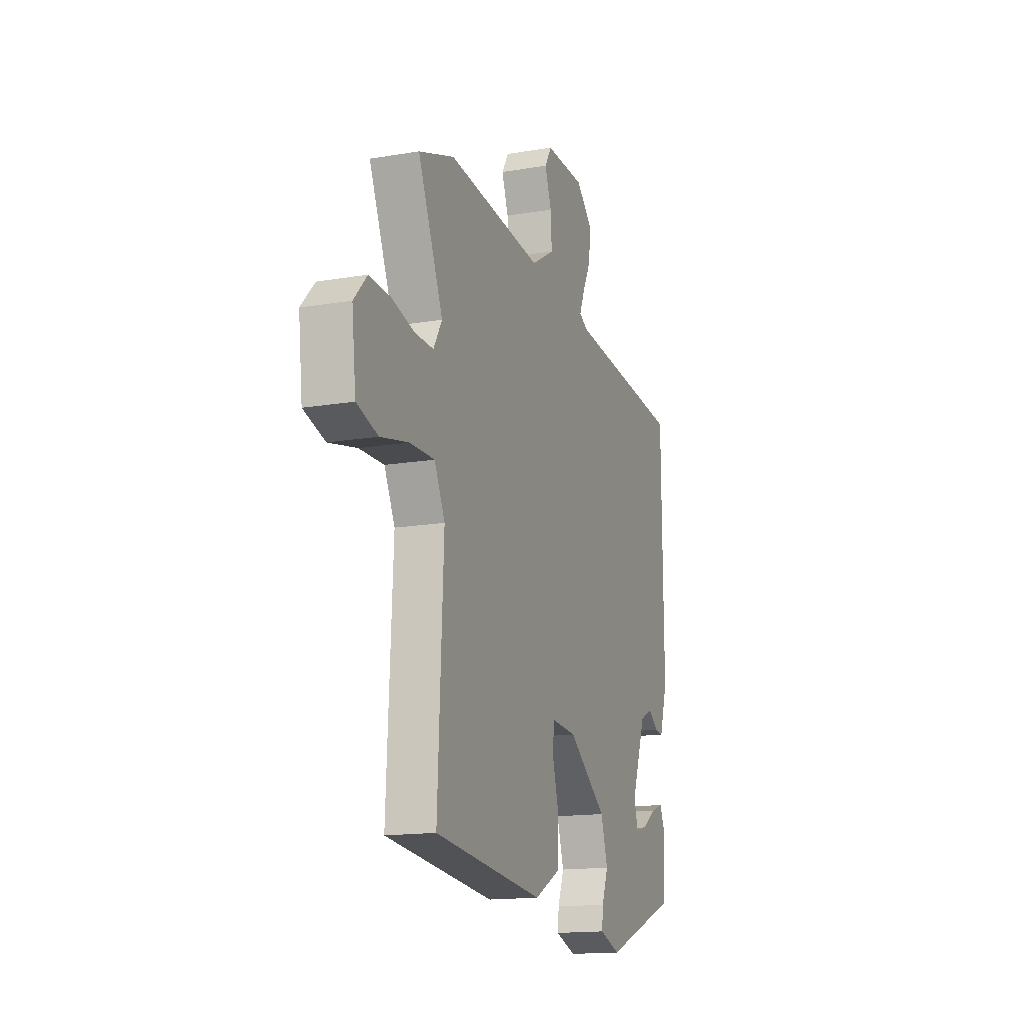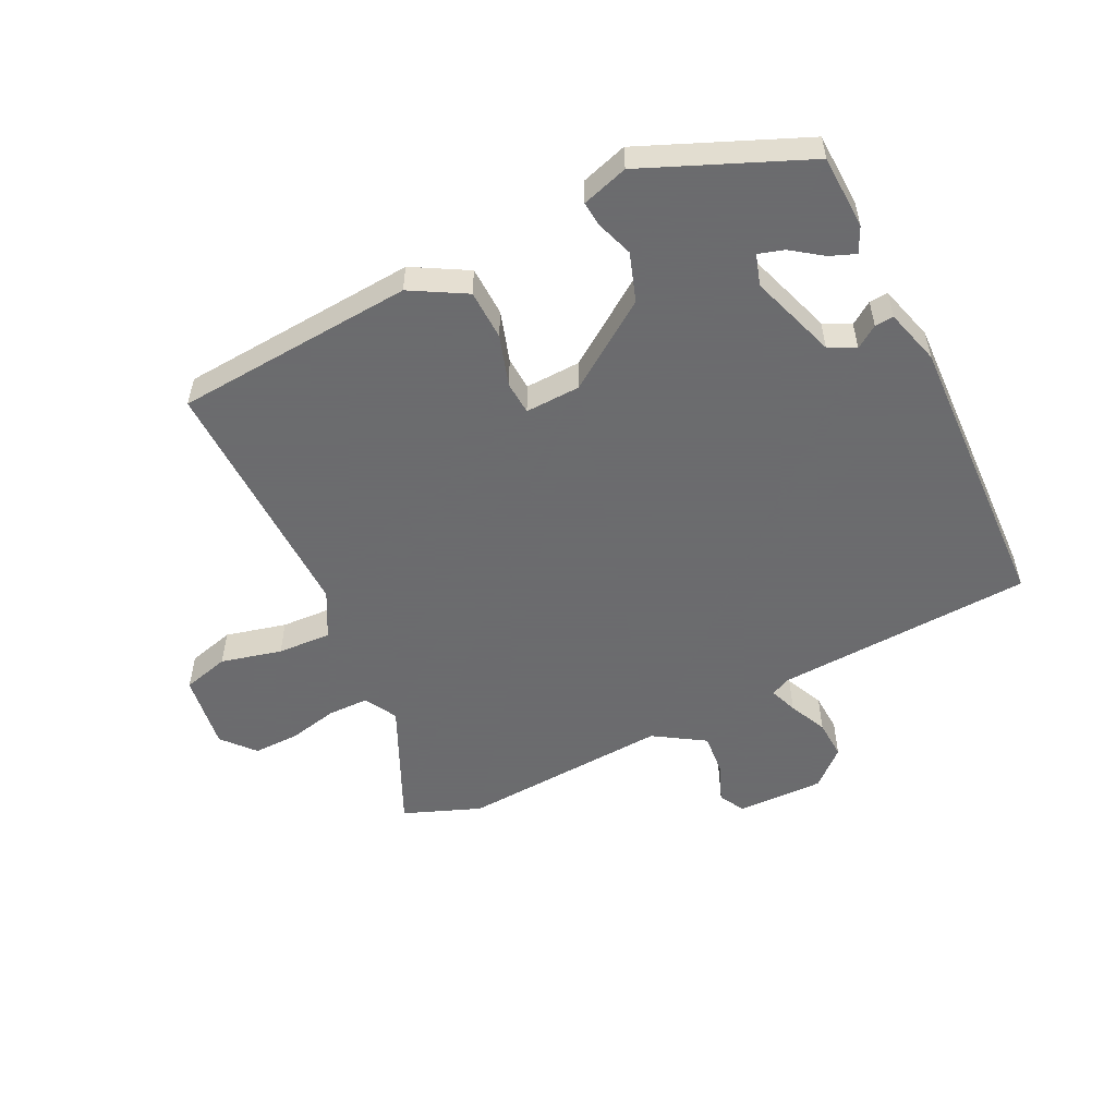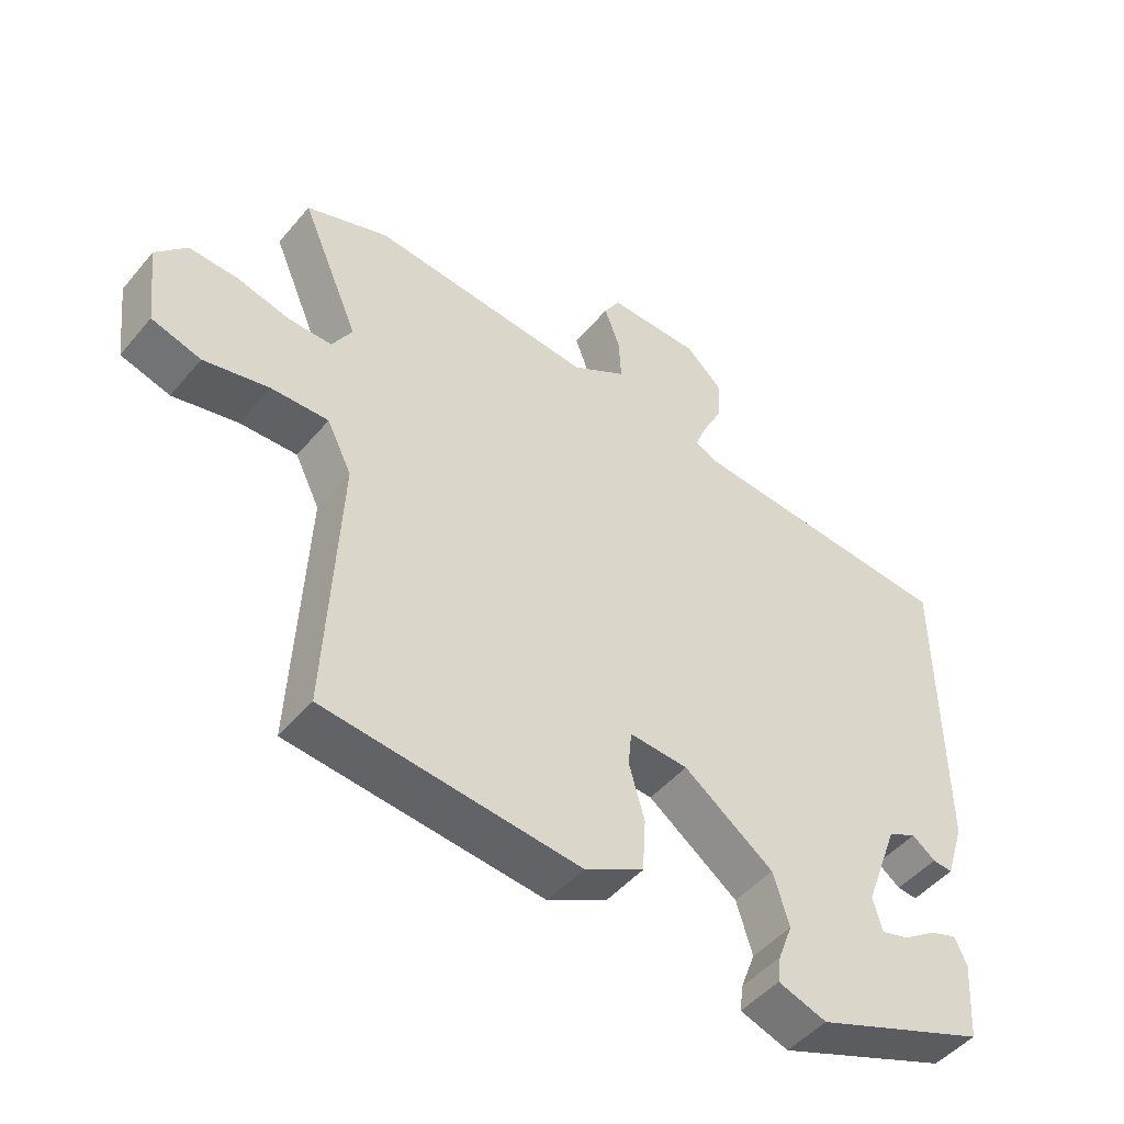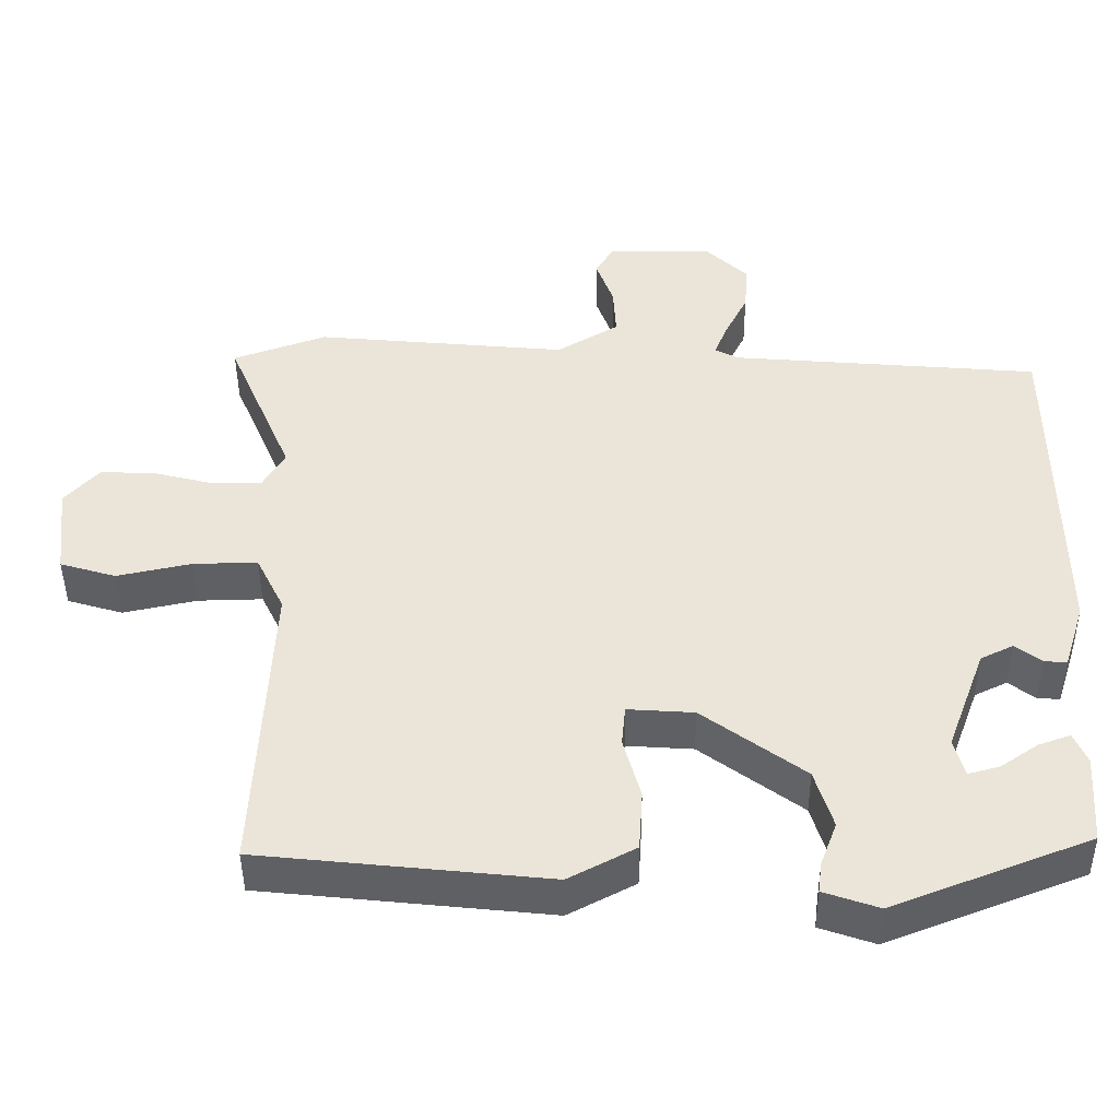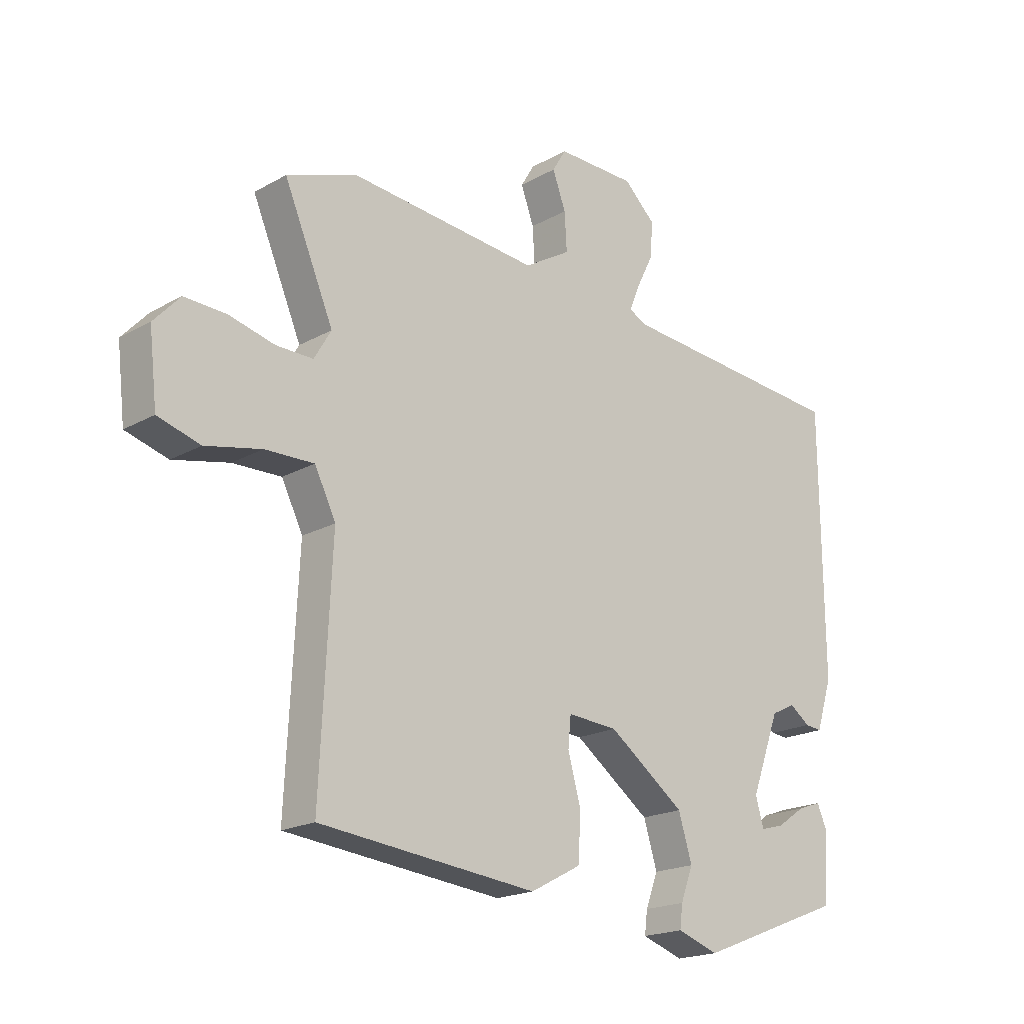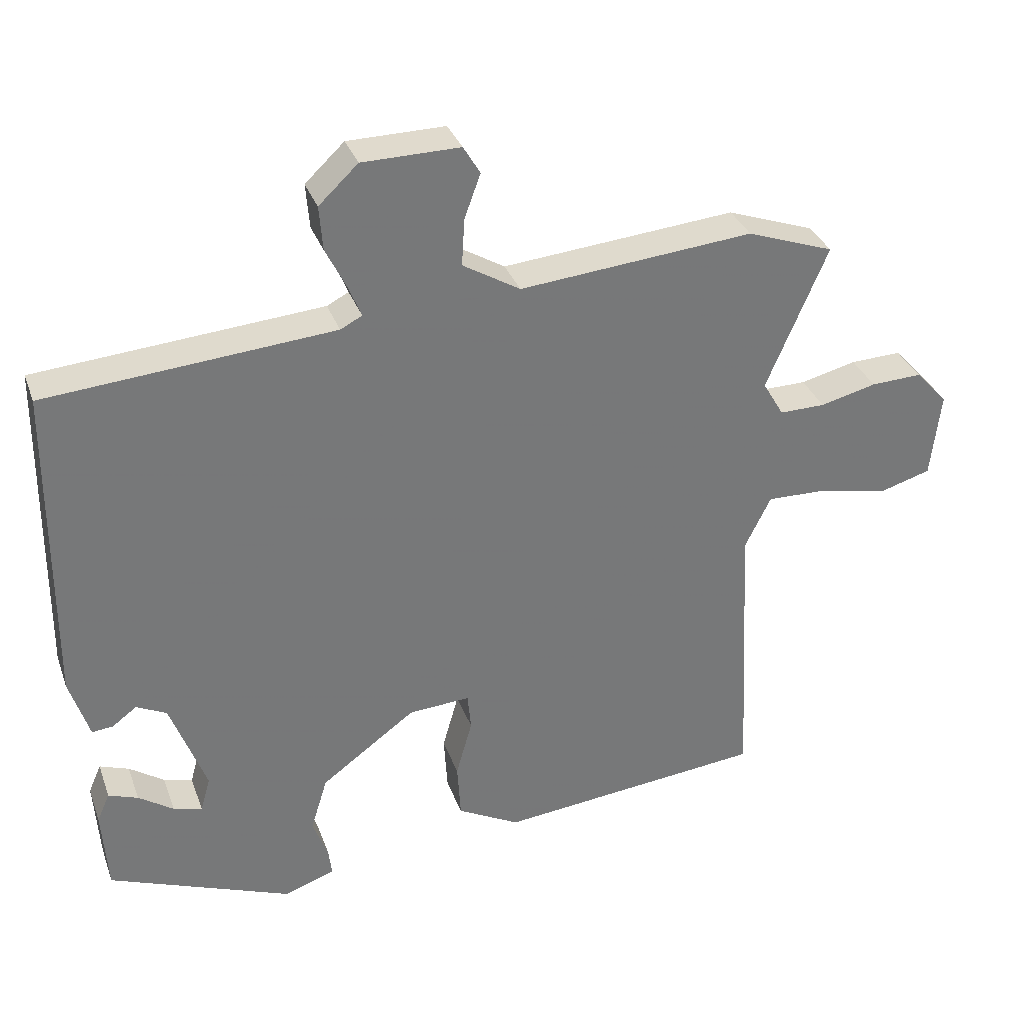
<metadata>
{"format":"obj","ext":"obj","renderer":"f3d","projection":"perspective","resolution":1024,"background":"white","views":[{"elev":-15.5,"azim":109.7,"up":"+Z"},{"elev":-53.5,"azim":-155.6,"up":"+Y"},{"elev":-47.8,"azim":142.1,"up":"+Z"},{"elev":-44.2,"azim":-179.5,"up":"+Z"},{"elev":-19.3,"azim":136.4,"up":"+Z"},{"elev":33.0,"azim":-18.3,"up":"+Z"}]}
</metadata>
<code>
v 0.475 0.07 0.509
v 0.599 0.07 0.465
v 0.512 0.07 0.261
v 0.542 0.07 0.21
v 0.607 0.07 0.211
v 0.687 0.07 0.231
v 0.76 0.07 0.234
v 0.806 0.07 0.184
v 0.792 0.07 0.061
v 0.718 0.07 0.039
v 0.62 0.07 0.06
v 0.534 0.07 0.062
v 0.497 0.07 -0.013
v 0.517 0.07 -0.417
v 0.135 0.07 -0.457
v 0.046 0.07 -0.41
v 0.041 0.07 -0.33
v 0.064 0.07 -0.248
v 0.059 0.07 -0.195
v -0.029 0.07 -0.201
v -0.164 0.07 -0.3
v -0.188 0.07 -0.378
v -0.166 0.07 -0.436
v -0.161 0.07 -0.476
v -0.234 0.07 -0.501
v -0.495 0.07 -0.4
v -0.503 0.07 -0.282
v -0.485 0.07 -0.241
v -0.443 0.07 -0.256
v -0.393 0.07 -0.29
v -0.352 0.07 -0.301
v -0.338 0.07 -0.251
v -0.389 0.07 -0.114
v -0.432 0.07 -0.093
v -0.467 0.07 -0.119
v -0.497 0.07 -0.122
v -0.525 0.07 -0.034
v -0.521 0.07 0.425
v -0.111 0.07 0.459
v -0.08 0.07 0.475
v -0.098 0.07 0.519
v -0.128 0.07 0.579
v -0.133 0.07 0.642
v -0.077 0.07 0.695
v 0.062 0.07 0.697
v 0.086 0.07 0.657
v 0.063 0.07 0.594
v 0.059 0.07 0.527
v 0.141 0.07 0.478
v 0.475 0 0.509
v 0.599 0 0.465
v 0.512 0 0.261
v 0.542 0 0.21
v 0.607 0 0.211
v 0.687 0 0.231
v 0.76 0 0.234
v 0.806 0 0.184
v 0.792 0 0.061
v 0.718 0 0.039
v 0.62 0 0.06
v 0.534 0 0.062
v 0.497 0 -0.013
v 0.517 0 -0.417
v 0.135 0 -0.457
v 0.046 0 -0.41
v 0.041 0 -0.33
v 0.064 0 -0.248
v 0.059 0 -0.195
v -0.029 0 -0.201
v -0.164 0 -0.3
v -0.188 0 -0.378
v -0.166 0 -0.436
v -0.161 0 -0.476
v -0.234 0 -0.501
v -0.495 0 -0.4
v -0.503 0 -0.282
v -0.485 0 -0.241
v -0.443 0 -0.256
v -0.393 0 -0.29
v -0.352 0 -0.301
v -0.338 0 -0.251
v -0.389 0 -0.114
v -0.432 0 -0.093
v -0.467 0 -0.119
v -0.497 0 -0.122
v -0.525 0 -0.034
v -0.521 0 0.425
v -0.111 0 0.459
v -0.08 0 0.475
v -0.098 0 0.519
v -0.128 0 0.579
v -0.133 0 0.642
v -0.077 0 0.695
v 0.062 0 0.697
v 0.086 0 0.657
v 0.063 0 0.594
v 0.059 0 0.527
v 0.141 0 0.478
f 45 46 47
f 44 45 47
f 43 44 47
f 42 43 47
f 41 42 47
f 40 41 47 48
f 39 40 48 49
f 38 39 49
f 37 38 49
f 36 37 49
f 35 36 49
f 34 35 49
f 28 29 30
f 27 28 30
f 26 27 30
f 25 26 30
f 24 25 30
f 24 30 31
f 23 24 31
f 22 23 31
f 21 22 31 32
f 16 17 18
f 15 16 18
f 14 15 18
f 13 14 18
f 12 13 18 19
f 9 10 11
f 8 9 11
f 7 8 11
f 6 7 11
f 5 6 11
f 4 5 11 12
f 12 19 20
f 4 12 20
f 3 4 20
f 2 3 20
f 1 2 20
f 49 1 20
f 34 49 20
f 33 34 20
f 20 21 32 33
f 96 95 94
f 96 94 93
f 96 93 92
f 96 92 91
f 96 91 90
f 97 96 90 89
f 98 97 89 88
f 98 88 87
f 98 87 86
f 98 86 85
f 98 85 84
f 98 84 83
f 79 78 77
f 79 77 76
f 79 76 75
f 79 75 74
f 79 74 73
f 80 79 73
f 80 73 72
f 80 72 71
f 81 80 71 70
f 67 66 65
f 67 65 64
f 67 64 63
f 67 63 62
f 68 67 62 61
f 60 59 58
f 60 58 57
f 60 57 56
f 60 56 55
f 60 55 54
f 61 60 54 53
f 69 68 61
f 69 61 53
f 69 53 52
f 69 52 51
f 69 51 50
f 69 50 98
f 69 98 83
f 69 83 82
f 82 81 70 69
f 1 50 51 2
f 2 51 52 3
f 3 52 53 4
f 4 53 54 5
f 5 54 55 6
f 6 55 56 7
f 7 56 57 8
f 8 57 58 9
f 9 58 59 10
f 10 59 60 11
f 11 60 61 12
f 12 61 62 13
f 13 62 63 14
f 14 63 64 15
f 15 64 65 16
f 16 65 66 17
f 17 66 67 18
f 18 67 68 19
f 19 68 69 20
f 20 69 70 21
f 21 70 71 22
f 22 71 72 23
f 23 72 73 24
f 24 73 74 25
f 25 74 75 26
f 26 75 76 27
f 27 76 77 28
f 28 77 78 29
f 29 78 79 30
f 30 79 80 31
f 31 80 81 32
f 32 81 82 33
f 33 82 83 34
f 34 83 84 35
f 35 84 85 36
f 36 85 86 37
f 37 86 87 38
f 38 87 88 39
f 39 88 89 40
f 40 89 90 41
f 41 90 91 42
f 42 91 92 43
f 43 92 93 44
f 44 93 94 45
f 45 94 95 46
f 46 95 96 47
f 47 96 97 48
f 48 97 98 49
f 49 98 50 1

</code>
